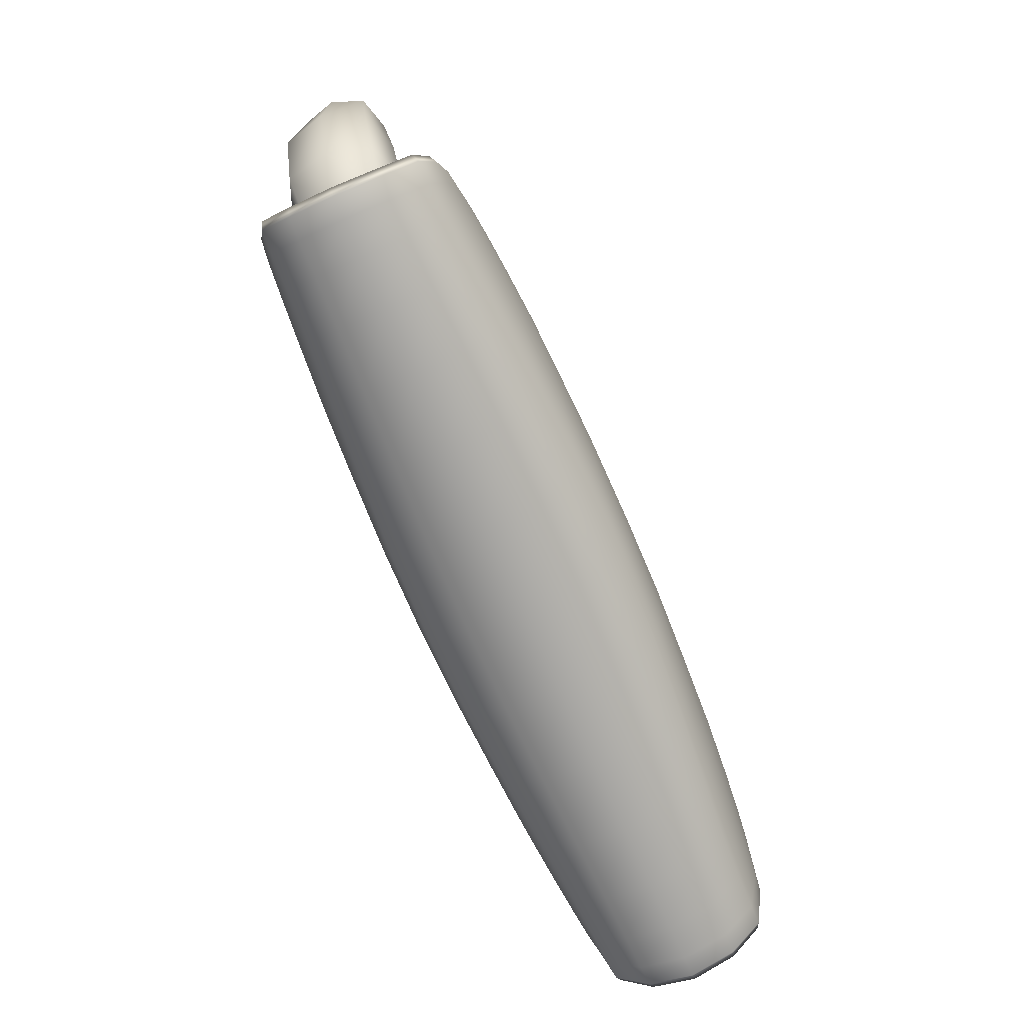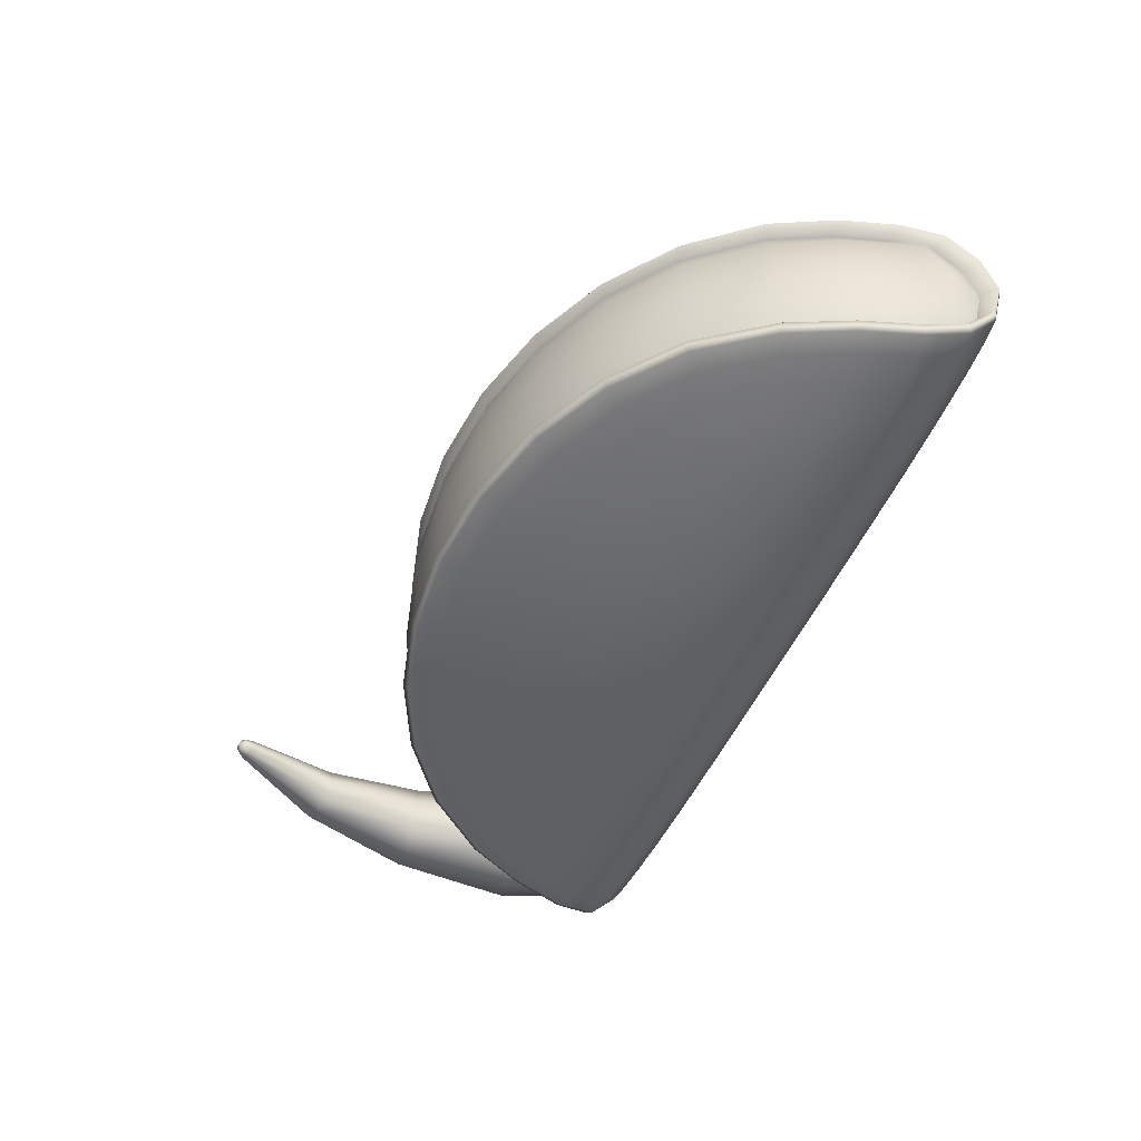
<metadata>
{"format":"obj","ext":"obj","renderer":"f3d","projection":"perspective","resolution":1024,"background":"white","views":[{"elev":-73.2,"azim":-66.4,"up":"+Z"},{"elev":-50.2,"azim":67.0,"up":"+Y"}]}
</metadata>
<code>
g default
v -0.6185 -0.3186 0.1701
v -0.6184 0.3094 0.1701
v 1.006 -0.3186 0.1701
v 1.006 0.3094 0.1701
v -1.108 0.2084 -0.3319
v -1.135 0.2443 -0.3664
v -1.135 -0.2536 -0.3664
v -0.9503 -0.2907 0.1341
v -0.5833 -0.2744 0.4995
v -0.9269 0.2392 0.139
v -0.5674 0.2212 0.4969
v -1.176 -0.004641 -0.4789
v 0.194 -0.004642 -0.5098
v 1.564 -0.004642 -0.4789
v 0.194 0.2428 0.7285
v 0.194 -0.2521 0.7285
v -0.5093 0.331 0.06167
v -0.5833 0.2728 -0.3911
v -0.5833 -0.282 -0.3911
v -0.8067 -0.3162 0.0613
v -0.5093 -0.3035 0.3574
v -0.5093 -0.3403 0.06167
v -0.08022 -0.3192 -0.3753
v -0.06053 -0.3525 0.1355
v -0.06053 -0.3046 0.5004
v -0.08022 0.3099 -0.3753
v 0.4682 0.3099 -0.3753
v 0.4682 -0.3192 -0.3753
v 0.4485 -0.3525 0.1354
v 0.4485 -0.3046 0.5004
v -0.06053 0.3432 0.1355
v -0.06053 0.2953 0.5004
v 0.4485 0.2953 0.5004
v 0.4485 0.3432 0.1355
v 0.8973 0.331 0.06166
v 0.9712 0.2728 -0.3911
v 0.9712 -0.282 -0.3911
v 0.8973 0.2943 0.3574
v 1.195 0.3069 0.06129
v 1.338 0.2482 -0.388
v 1.338 -0.2575 -0.388
v 0.8973 -0.3403 0.06166
v 0.8973 -0.3035 0.3574
v 1.195 -0.3162 0.06129
v 1.523 -0.2536 -0.3664
v 1.338 -0.2907 0.1341
v 0.9712 -0.2744 0.4995
v 1.523 0.2443 -0.3664
v 1.496 0.2084 -0.3319
v 1.496 -0.2177 -0.3319
v 1.315 -0.2485 0.139
v 0.9554 -0.2304 0.4969
v 1.338 0.2814 0.1341
v 0.9712 0.2651 0.4995
v 0.9554 0.2212 0.4969
v 1.315 0.2392 0.139
v -0.07462 0.2148 0.6768
v 0.4626 0.2148 0.6768
v 0.4682 0.2637 0.6833
v -0.08021 0.2637 0.6833
v 0.4626 -0.2241 0.6768
v -0.07462 -0.2241 0.6768
v -0.08021 -0.273 0.6833
v 0.4682 -0.273 0.6833
v -1.017 -0.2519 -0.04591
v -1.125 -0.004641 -0.4442
v -1.158 -0.2429 -0.3537
v -0.7694 -0.2371 0.3401
v -0.9705 -0.2737 0.1467
v -1.017 0.2426 -0.0459
v -0.7694 0.2278 0.3401
v -0.9705 0.2644 0.1467
v -1.158 0.2337 -0.3537
v -1.153 -0.004641 -0.494
v -1.042 0.2853 -0.0545
v -1.065 0.246 -0.3777
v -0.7894 0.2701 0.3394
v -0.8942 0.294 0.1024
v -0.8737 0.3094 -0.09663
v -0.6808 0.2969 0.232
v -0.6808 0.3201 0.03853
v -0.9659 -0.004641 -0.5021
v -0.7894 0.2557 -0.3938
v -0.7894 -0.2794 0.3394
v -1.042 -0.2946 -0.05451
v -0.8942 -0.3033 0.1024
v -1.065 -0.2553 -0.3777
v -0.8737 -0.3187 -0.09663
v -0.7894 -0.265 -0.3938
v -0.6808 -0.3062 0.232
v -0.6808 -0.3294 0.03853
v -0.4862 -0.3211 0.2322
v -0.5369 -0.3466 -0.09621
v -0.3 -0.3459 0.1032
v -0.594 -0.004641 -0.507
v -0.3431 -0.3015 -0.3835
v -0.06542 -0.3648 -0.0531
v -0.08404 -0.004642 -0.5095
v 0.194 -0.3263 -0.371
v -0.05561 -0.3265 0.3405
v 0.194 -0.3537 0.1493
v -0.5369 0.3373 -0.0962
v -0.3431 0.2922 -0.3835
v -0.4862 0.3118 0.2322
v -0.3 0.3366 0.1032
v -0.06542 0.3555 -0.05309
v -0.05561 0.3172 0.3405
v 0.194 0.3445 0.1493
v 0.194 0.3171 -0.371
v 0.472 -0.004642 -0.5095
v 0.4534 0.3555 -0.0531
v 0.731 0.2922 -0.3835
v 0.4436 0.3172 0.3405
v 0.6879 0.3366 0.1032
v 0.9249 0.3373 -0.09621
v 0.8742 0.3118 0.2322
v 1.069 0.3201 0.03852
v 0.982 -0.004642 -0.507
v 1.177 0.2557 -0.3939
v 0.4436 -0.3265 0.3405
v 0.4534 -0.3648 -0.0531
v 0.6879 -0.3459 0.1032
v 0.731 -0.3015 -0.3835
v 0.9249 -0.3466 -0.09621
v 1.177 -0.265 -0.3939
v 0.8742 -0.3211 0.2322
v 1.069 -0.3294 0.03852
v 1.069 -0.3062 0.232
v 1.262 -0.3187 -0.09664
v 1.282 -0.3033 0.1024
v 1.354 -0.004642 -0.5021
v 1.453 -0.2553 -0.3778
v 1.43 -0.2946 -0.05452
v 1.541 -0.004642 -0.494
v 1.546 -0.2429 -0.3538
v 1.177 -0.2794 0.3394
v 1.358 -0.2737 0.1466
v 1.262 0.3094 -0.09664
v 1.453 0.246 -0.3778
v 1.069 0.2969 0.232
v 1.282 0.294 0.1024
v 1.43 0.2853 -0.05452
v 1.177 0.2701 0.3394
v 1.358 0.2644 0.1466
v 1.546 0.2337 -0.3538
v 1.513 -0.004642 -0.4442
v 1.405 0.2426 -0.04592
v 1.157 0.2278 0.3401
v 1.157 -0.2371 0.3401
v 1.405 -0.2519 -0.04592
v -0.3321 0.2163 0.6092
v 0.194 0.2139 0.6994
v -0.08513 0.243 0.705
v -0.5971 0.2467 0.5183
v 0.7201 0.2163 0.6092
v 0.9851 0.2467 0.5183
v 0.4731 0.243 0.705
v 0.194 0.2639 0.7065
v 0.731 0.2628 0.6142
v 0.4583 0.278 0.6148
v 0.9388 0.2792 0.4442
v 0.6879 0.293 0.4445
v 0.194 0.2954 0.5205
v -0.3431 0.2628 0.6143
v -0.5509 0.2792 0.4442
v -0.07037 0.278 0.6148
v -0.3 0.293 0.4445
v 0.7201 -0.2256 0.6092
v 0.194 -0.2232 0.6994
v 0.4731 -0.2523 0.705
v 0.9851 -0.256 0.5183
v -0.3321 -0.2256 0.6092
v -0.5971 -0.256 0.5183
v -0.08513 -0.2523 0.705
v 0.194 -0.2732 0.7065
v -0.3431 -0.2721 0.6143
v -0.07037 -0.2873 0.6148
v -0.5509 -0.2885 0.4442
v -0.3 -0.3023 0.4445
v 0.194 -0.3047 0.5205
v 0.731 -0.2721 0.6142
v 0.9388 -0.2885 0.4442
v 0.4583 -0.2873 0.6148
v 0.6879 -0.3023 0.4445
v -1.064 -0.2777 -0.04627
v -0.8069 -0.262 0.3555
v -0.8069 0.2527 0.3555
v -1.064 0.2684 -0.04627
v -0.9781 0.297 -0.07432
v -1.083 -0.004641 -0.4989
v -0.7448 0.2834 0.2954
v -0.7272 0.3233 -0.1083
v -0.803 -0.004641 -0.5048
v -0.9781 -0.3063 -0.07432
v -0.7448 -0.2927 0.2954
v -0.7272 -0.3326 -0.1083
v -0.313 -0.3561 -0.07348
v -0.2881 -0.3224 0.296
v -0.3505 -0.004641 -0.5085
v -1.108 -0.2177 -0.3319
v 0.194 -0.3669 -0.04349
v 0.194 -0.3269 0.3579
v -0.313 0.3468 -0.07348
v -0.2881 0.3131 0.296
v 0.194 0.3176 0.3579
v 0.194 0.3576 -0.04349
v 0.7009 0.3468 -0.07348
v 0.7385 -0.004642 -0.5086
v 0.676 0.3131 0.296
v -0.9269 -0.2485 0.139
v 1.115 0.3233 -0.1083
v 1.191 -0.004642 -0.5049
v 0.7009 -0.3561 -0.07349
v 0.676 -0.3224 0.296
v 1.115 -0.3326 -0.1083
v -0.5674 -0.2304 0.4969
v 1.366 -0.3063 -0.07433
v 1.133 -0.2927 0.2954
v 1.47 -0.004642 -0.4989
v -0.5833 0.2651 0.4995
v 1.451 -0.2777 -0.04629
v 1.195 -0.262 0.3555
v 1.366 0.297 -0.07433
v 1.133 0.2834 0.2954
v 1.195 0.2527 0.3555
v 1.451 0.2684 -0.04629
v -0.9503 0.2814 0.1341
v -0.8067 0.3069 0.0613
v -0.9503 0.2482 -0.388
v -0.9503 -0.2575 -0.388
v -0.3527 0.2433 0.6349
v 0.7407 0.2433 0.6349
v 0.7106 0.2769 0.5501
v 0.194 0.278 0.6368
v -0.3227 0.2769 0.5501
v -0.5093 0.2943 0.3574
v 0.7407 -0.2526 0.6349
v -0.3527 -0.2526 0.6349
v -0.3227 -0.2862 0.5501
v 0.194 -0.2873 0.6368
v 0.7106 -0.2862 0.5501
v 1.507 0.1208 -0.4159
v 1.558 0.1343 -0.4448
v 1.534 0.1397 -0.4586
v 1.464 0.1409 -0.4668
v 1.348 0.1426 -0.4735
v 1.186 0.1471 -0.4778
v 0.9781 0.1567 -0.4775
v 0.7358 0.1673 -0.4745
v 0.4706 0.177 -0.4708
v 0.194 0.1808 -0.4689
v -0.08268 0.177 -0.4708
v -0.3479 0.1673 -0.4745
v -0.5902 0.1567 -0.4775
v -0.7982 0.1471 -0.4778
v -0.9604 0.1426 -0.4735
v -1.077 0.1409 -0.4667
v -1.146 0.1397 -0.4586
v -1.17 0.1343 -0.4447
v -1.119 0.1208 -0.4159
v 1.507 -0.1301 -0.4159
v 1.558 -0.1436 -0.4448
v 1.534 -0.149 -0.4586
v 1.464 -0.1502 -0.4668
v 1.348 -0.1519 -0.4735
v 1.186 -0.1564 -0.4778
v 0.9781 -0.1659 -0.4775
v 0.7358 -0.1766 -0.4745
v 0.4706 -0.1863 -0.4708
v 0.194 -0.1901 -0.4689
v -0.08268 -0.1863 -0.4708
v -0.3479 -0.1766 -0.4745
v -0.5902 -0.1659 -0.4775
v -0.7982 -0.1564 -0.4778
v -0.9604 -0.1519 -0.4735
v -1.077 -0.1502 -0.4667
v -1.146 -0.149 -0.4586
v -1.17 -0.1436 -0.4447
v -1.119 -0.1301 -0.4159
v 1.462 -0.2499 -0.2136
v 1.511 -0.2761 -0.2252
v 1.488 -0.29 -0.2357
v 1.421 -0.2969 -0.2513
v 1.31 -0.3046 -0.2675
v 1.155 -0.316 -0.2763
v 0.955 -0.3325 -0.2689
v 0.7208 -0.3479 -0.2537
v 0.4632 -0.3619 -0.2394
v 0.194 -0.3668 -0.2325
v -0.0753 -0.3619 -0.2394
v -0.3329 -0.3479 -0.2537
v -0.5671 -0.3325 -0.2688
v -0.7671 -0.316 -0.2763
v -0.9222 -0.3046 -0.2675
v -1.033 -0.2969 -0.2512
v -1.1 -0.29 -0.2357
v -1.123 -0.2761 -0.2252
v -1.074 -0.2499 -0.2136
v -1.123 0.2668 -0.2252
v -1.074 0.2406 -0.2136
v 1.462 0.2406 -0.2136
v 1.511 0.2668 -0.2252
v 1.488 0.2807 -0.2357
v 1.421 0.2876 -0.2513
v 1.31 0.2954 -0.2675
v 1.155 0.3067 -0.2763
v 0.955 0.3232 -0.2689
v 0.7208 0.3387 -0.2537
v 0.4632 0.3526 -0.2394
v 0.194 0.3575 -0.2325
v -0.0753 0.3526 -0.2394
v -0.3329 0.3387 -0.2537
v -0.5671 0.3232 -0.2688
v -0.7671 0.3067 -0.2763
v -0.9222 0.2954 -0.2675
v -1.033 0.2876 -0.2512
v -1.1 0.2807 -0.2356
v 1.529 -0.1645 -0.2814
v 1.453 -0.1658 -0.05611
v 1.359 -0.1636 0.1361
v 1.196 -0.1562 0.3452
v 0.9856 -0.1518 0.5083
v 0.741 -0.1487 0.6251
v 0.4733 -0.1477 0.6953
v 0.194 -0.1471 0.7188
v -0.08531 -0.1477 0.6953
v -0.353 -0.1487 0.6251
v -0.5977 -0.1518 0.5083
v -0.8077 -0.1562 0.3452
v -0.9715 -0.1636 0.1362
v -1.065 -0.1658 -0.05609
v -1.141 -0.1645 -0.2814
v 1.562 -0.004643 -0.3105
v 1.483 -0.004643 -0.06252
v 1.388 -0.004644 0.1344
v 1.22 -0.004645 0.3485
v 1.005 -0.004645 0.5155
v 0.7542 -0.004646 0.6351
v 0.48 -0.004646 0.707
v 0.194 -0.004646 0.7311
v -0.09203 -0.004645 0.707
v -0.3662 -0.004645 0.6351
v -0.6168 -0.004644 0.5155
v -0.8318 -0.004644 0.3485
v -0.9996 -0.004643 0.1344
v -1.095 -0.004642 -0.06251
v -1.174 -0.004642 -0.3105
v 1.529 0.1552 -0.2814
v 1.453 0.1565 -0.05611
v 1.359 0.1543 0.1361
v 1.196 0.1469 0.3452
v 0.9856 0.1425 0.5083
v 0.741 0.1394 0.6251
v 0.4733 0.1384 0.6953
v 0.194 0.1378 0.7188
v -0.08531 0.1384 0.6953
v -0.353 0.1394 0.6251
v -0.5977 0.1425 0.5083
v -0.8077 0.1469 0.3452
v -0.9715 0.1543 0.1362
v -1.065 0.1565 -0.05609
v -1.141 0.1553 -0.2814
v -0.9281 0.101 -0.2514
v -0.9182 -0.08875 -0.2514
v -0.9997 0.09731 -0.4274
v -0.9898 -0.09249 -0.4274
v -1.09 0.01539 0.9895
v -1.088 -0.0204 0.9895
v -1.058 0.01705 0.9729
v -1.056 -0.01874 0.9729
v -0.9387 -0.1231 -0.3449
v -0.9938 0.002458 -0.4637
v -1.091 -0.002613 0.9991
v -1.071 0.02266 0.9879
v -1.068 -0.02565 0.9879
v -1.048 -0.000375 0.9768
v -0.8971 0.007509 -0.2261
v -0.9521 0.1331 -0.3449
v -1.065 -0.00126 0.9966
v -1.105 0.02061 0.974
v -1.111 -0.003646 0.9777
v -1.102 -0.02717 0.974
v -1.062 0.02283 0.9519
v -1.054 -0.000695 0.9483
v -1.06 -0.02496 0.9519
v -1.081 -0.03401 0.963
v -1.084 0.02967 0.963
v -0.9149 0.105 -0.2533
v -0.8828 0.008255 -0.2272
v -0.9397 0.1382 -0.3501
v -0.9046 -0.09134 -0.2533
v -0.9259 -0.1269 -0.3501
v -0.9787 -0.09521 -0.4354
v -0.9829 0.003029 -0.473
v -0.989 0.1012 -0.4354
v -0.7782 0.01647 -0.3811
v -1.195 0.1587 -0.05543
v -1.316 0.1108 -0.08041
v -1.35 -0.01613 -0.08872
v -1.303 -0.1388 -0.08041
v -1.178 -0.1739 -0.05544
v -1.058 -0.126 -0.03046
v -1.024 0.000887 -0.02216
v -1.071 0.1235 -0.03046
v -1.235 0.1179 0.3146
v -1.33 0.08102 0.3111
v -1.356 -0.01648 0.31
v -1.32 -0.1107 0.3111
v -1.222 -0.1375 0.3146
v -1.128 -0.1007 0.318
v -1.101 -0.003151 0.3192
v -1.138 0.09102 0.318
v -1.198 0.07328 0.6614
v -1.256 0.04992 0.6769
v -1.272 -0.01207 0.6821
v -1.249 -0.07202 0.6769
v -1.189 -0.08922 0.6614
v -1.131 -0.06586 0.6459
v -1.115 -0.003865 0.6407
v -1.138 0.05608 0.6459
v -1.231 0.119 -0.2889
v -1.103 0.1136 -0.3947
v -1.035 0.1556 -0.3009
v -1.126 0.1673 -0.2184
v -1.26 -0.01145 -0.3123
v -1.12 -0.004118 -0.4255
v -1.218 -0.1381 -0.2889
v -1.091 -0.1195 -0.3947
v -1.108 -0.1753 -0.2184
v -1.019 -0.1542 -0.3009
v -0.9639 0.1209 -0.2073
v -1.016 0.1302 -0.148
v -0.935 0.005526 -0.1764
v -0.9734 0.003521 -0.1246
v -0.9517 -0.1122 -0.2073
v -1.002 -0.1269 -0.148
v -0.8369 -0.09389 -0.3724
v -0.8234 -0.06609 -0.2959
v -0.8101 0.01205 -0.2731
v -0.8315 0.08837 -0.2959
v -0.8478 0.1146 -0.3724
v -0.8793 0.08588 -0.443
v -0.8746 0.008686 -0.4717
v -0.8712 -0.06858 -0.443
g FoodTallRLowerLeg
f 279 66 12 278
f 298 200 67 297
f 210 65 185 69
f 68 210 69 186
f 10 71 187 72
f 70 10 72 188
f 300 70 188 299
f 260 5 73 259
f 259 73 6 258
f 317 299 188 75
f 317 75 189 316
f 258 6 76 257
f 188 72 227 75
f 72 187 77 227
f 227 77 191 78
f 75 227 78 189
f 189 78 228 79
f 78 191 80 228
f 228 80 2 81
f 79 228 81 192
f 257 76 229 256
f 316 189 79 315
f 315 79 192 314
f 256 229 83 255
f 186 69 8 84
f 69 185 85 8
f 8 85 194 86
f 84 8 86 195
f 297 67 7 296
f 278 12 74 277
f 277 74 190 276
f 296 7 87 295
f 295 87 230 294
f 276 190 82 275
f 275 82 193 274
f 294 230 89 293
f 195 86 20 90
f 86 194 88 20
f 20 88 196 91
f 90 20 91 1
f 1 91 22 92
f 91 196 93 22
f 22 93 197 94
f 92 22 94 198
f 293 89 19 292
f 274 193 95 273
f 273 95 199 272
f 292 19 96 291
f 291 96 23 290
f 272 199 98 271
f 271 98 13 270
f 290 23 99 289
f 198 94 24 100
f 94 197 97 24
f 24 97 201 101
f 100 24 101 202
f 255 83 18 254
f 314 192 102 313
f 313 102 203 312
f 254 18 103 253
f 192 81 17 102
f 81 2 104 17
f 17 104 204 105
f 102 17 105 203
f 203 105 31 106
f 105 204 107 31
f 31 107 205 108
f 106 31 108 206
f 253 103 26 252
f 312 203 106 311
f 311 106 206 310
f 252 26 109 251
f 251 109 27 250
f 310 206 111 309
f 309 111 207 308
f 250 27 112 249
f 206 108 34 111
f 108 205 113 34
f 34 113 209 114
f 111 34 114 207
f 207 114 35 115
f 114 209 116 35
f 35 116 4 117
f 115 35 117 211
f 249 112 36 248
f 308 207 115 307
f 307 115 211 306
f 248 36 119 247
f 202 101 29 120
f 101 201 121 29
f 29 121 213 122
f 120 29 122 214
f 289 99 28 288
f 270 13 110 269
f 269 110 208 268
f 288 28 123 287
f 287 123 37 286
f 268 208 118 267
f 267 118 212 266
f 286 37 125 285
f 214 122 42 126
f 122 213 124 42
f 42 124 215 127
f 126 42 127 3
f 3 127 44 128
f 127 215 129 44
f 44 129 217 130
f 128 44 130 218
f 285 125 41 284
f 266 212 131 265
f 265 131 219 264
f 284 41 132 283
f 283 132 45 282
f 264 219 134 263
f 263 134 14 262
f 282 45 135 281
f 218 130 46 136
f 130 217 133 46
f 46 133 221 137
f 136 46 137 222
f 247 119 40 246
f 306 211 138 305
f 305 138 223 304
f 246 40 139 245
f 211 117 39 138
f 117 4 140 39
f 39 140 224 141
f 138 39 141 223
f 223 141 53 142
f 141 224 143 53
f 53 143 225 144
f 142 53 144 226
f 245 139 48 244
f 304 223 142 303
f 303 142 226 302
f 244 48 145 243
f 243 145 49 242
f 302 226 147 301
f 226 144 56 147
f 144 225 148 56
f 222 137 51 149
f 137 221 150 51
f 281 135 50 280
f 262 14 146 261
f 57 152 15 153
f 151 57 153 231
f 11 151 231 154
f 71 11 154 187
f 55 148 225 156
f 155 55 156 232
f 58 155 232 157
f 152 58 157 15
f 15 157 59 158
f 157 232 159 59
f 59 159 233 160
f 158 59 160 234
f 232 156 54 159
f 156 225 143 54
f 54 143 224 161
f 159 54 161 233
f 233 161 38 162
f 161 224 140 38
f 38 140 4 116
f 162 38 116 209
f 234 160 33 163
f 160 233 162 33
f 33 162 209 113
f 163 33 113 205
f 187 154 220 77
f 154 231 164 220
f 220 164 235 165
f 77 220 165 191
f 231 153 60 164
f 153 15 158 60
f 60 158 234 166
f 164 60 166 235
f 235 166 32 167
f 166 234 163 32
f 32 163 205 107
f 167 32 107 204
f 191 165 236 80
f 165 235 167 236
f 236 167 204 104
f 80 236 104 2
f 61 169 16 170
f 168 61 170 237
f 52 168 237 171
f 149 52 171 222
f 216 68 186 173
f 172 216 173 238
f 62 172 238 174
f 169 62 174 16
f 16 174 63 175
f 174 238 176 63
f 63 176 239 177
f 175 63 177 240
f 238 173 9 176
f 173 186 84 9
f 9 84 195 178
f 176 9 178 239
f 239 178 21 179
f 178 195 90 21
f 21 90 1 92
f 179 21 92 198
f 240 177 25 180
f 177 239 179 25
f 25 179 198 100
f 180 25 100 202
f 222 171 47 136
f 171 237 181 47
f 47 181 241 182
f 136 47 182 218
f 237 170 64 181
f 170 16 175 64
f 64 175 240 183
f 181 64 183 241
f 241 183 30 184
f 183 240 180 30
f 30 180 202 120
f 184 30 120 214
f 218 182 43 128
f 182 241 184 43
f 43 184 214 126
f 128 43 126 3
f 14 243 242 146
f 134 244 243 14
f 219 245 244 134
f 131 246 245 219
f 212 247 246 131
f 118 248 247 212
f 208 249 248 118
f 110 250 249 208
f 13 251 250 110
f 98 252 251 13
f 199 253 252 98
f 95 254 253 199
f 193 255 254 95
f 82 256 255 193
f 190 257 256 82
f 74 258 257 190
f 12 259 258 74
f 66 260 259 12
f 135 262 261 50
f 45 263 262 135
f 132 264 263 45
f 41 265 264 132
f 125 266 265 41
f 37 267 266 125
f 123 268 267 37
f 28 269 268 123
f 99 270 269 28
f 23 271 270 99
f 96 272 271 23
f 19 273 272 96
f 89 274 273 19
f 230 275 274 89
f 87 276 275 230
f 7 277 276 87
f 67 278 277 7
f 200 279 278 67
f 221 281 280 150
f 133 282 281 221
f 217 283 282 133
f 129 284 283 217
f 215 285 284 129
f 124 286 285 215
f 213 287 286 124
f 121 288 287 213
f 201 289 288 121
f 97 290 289 201
f 197 291 290 97
f 93 292 291 197
f 196 293 292 93
f 88 294 293 196
f 194 295 294 88
f 85 296 295 194
f 185 297 296 85
f 65 298 297 185
f 5 300 299 73
f 145 302 301 49
f 48 303 302 145
f 139 304 303 48
f 40 305 304 139
f 119 306 305 40
f 36 307 306 119
f 112 308 307 36
f 27 309 308 112
f 109 310 309 27
f 26 311 310 109
f 103 312 311 26
f 18 313 312 103
f 83 314 313 18
f 229 315 314 83
f 76 316 315 229
f 6 317 316 76
f 73 299 317 6
f 200 298 332 279
f 298 65 331 332
f 65 210 330 331
f 210 68 329 330
f 68 216 328 329
f 216 172 327 328
f 172 62 326 327
f 62 169 325 326
f 169 61 324 325
f 61 168 323 324
f 168 52 322 323
f 52 149 321 322
f 149 51 320 321
f 51 150 319 320
f 150 280 318 319
f 280 50 261 318
f 318 261 146 333
f 319 318 333 334
f 320 319 334 335
f 321 320 335 336
f 322 321 336 337
f 323 322 337 338
f 324 323 338 339
f 325 324 339 340
f 326 325 340 341
f 327 326 341 342
f 328 327 342 343
f 329 328 343 344
f 330 329 344 345
f 331 330 345 346
f 332 331 346 347
f 279 332 347 66
f 333 146 242 348
f 334 333 348 349
f 335 334 349 350
f 336 335 350 351
f 337 336 351 352
f 338 337 352 353
f 339 338 353 354
f 340 339 354 355
f 341 340 355 356
f 342 341 356 357
f 343 342 357 358
f 344 343 358 359
f 345 344 359 360
f 346 345 360 361
f 347 346 361 362
f 66 347 362 260
f 348 242 49 301
f 349 348 301 147
f 350 349 147 56
f 351 350 56 148
f 352 351 148 55
f 353 352 55 155
f 354 353 155 58
f 355 354 58 152
f 356 355 152 57
f 357 356 57 151
f 358 357 151 11
f 359 358 11 71
f 360 359 71 10
f 361 360 10 70
f 362 361 70 300
f 260 362 300 5
f 367 373 379 374
f 373 368 375 379
f 379 375 370 376
f 374 379 376 369
f 414 380 387 413
f 380 414 415 381
f 381 415 416 382
f 382 416 417 386
f 383 420 413 387
f 420 383 384 419
f 419 384 385 418
f 418 385 386 417
f 381 382 368 373
f 380 381 373 367
f 369 376 384 383
f 376 370 385 384
f 385 370 375 386
f 386 375 368 382
f 369 383 387 374
f 374 387 380 367
f 363 377 389 388
f 378 363 388 390
f 377 364 391 389
f 364 371 392 391
f 371 366 393 392
f 366 372 394 393
f 372 365 395 394
f 365 378 390 395
f 388 389 439 440
f 390 388 440 441
f 389 391 438 439
f 391 392 437 438
f 392 393 444 437
f 393 394 443 444
f 394 395 442 443
f 395 390 441 442
f 398 406 405 397
f 407 406 398 399
f 408 407 399 400
f 409 408 400 401
f 402 410 409 401
f 403 411 410 402
f 404 412 411 403
f 405 412 404 397
f 406 414 413 405
f 415 414 406 407
f 416 415 407 408
f 417 416 408 409
f 410 418 417 409
f 411 419 418 410
f 412 420 419 411
f 413 420 412 405
f 421 422 426 425
f 422 421 424 423
f 423 424 432 431
f 425 426 428 427
f 427 428 430 429
f 429 430 435 436
f 431 432 434 433
f 433 434 436 435
f 365 372 426 422
f 372 366 428 426
f 433 435 364 377
f 431 433 377 363
f 364 435 430 371
f 371 430 428 366
f 431 363 378 423
f 423 378 365 422
f 421 398 397 424
f 399 398 421 425
f 400 399 425 427
f 401 400 427 429
f 436 402 401 429
f 434 403 402 436
f 432 404 403 434
f 397 404 432 424
f 438 437 396
f 439 438 396
f 440 439 396
f 441 440 396
f 442 441 396
f 443 442 396
f 444 443 396
f 437 444 396

</code>
